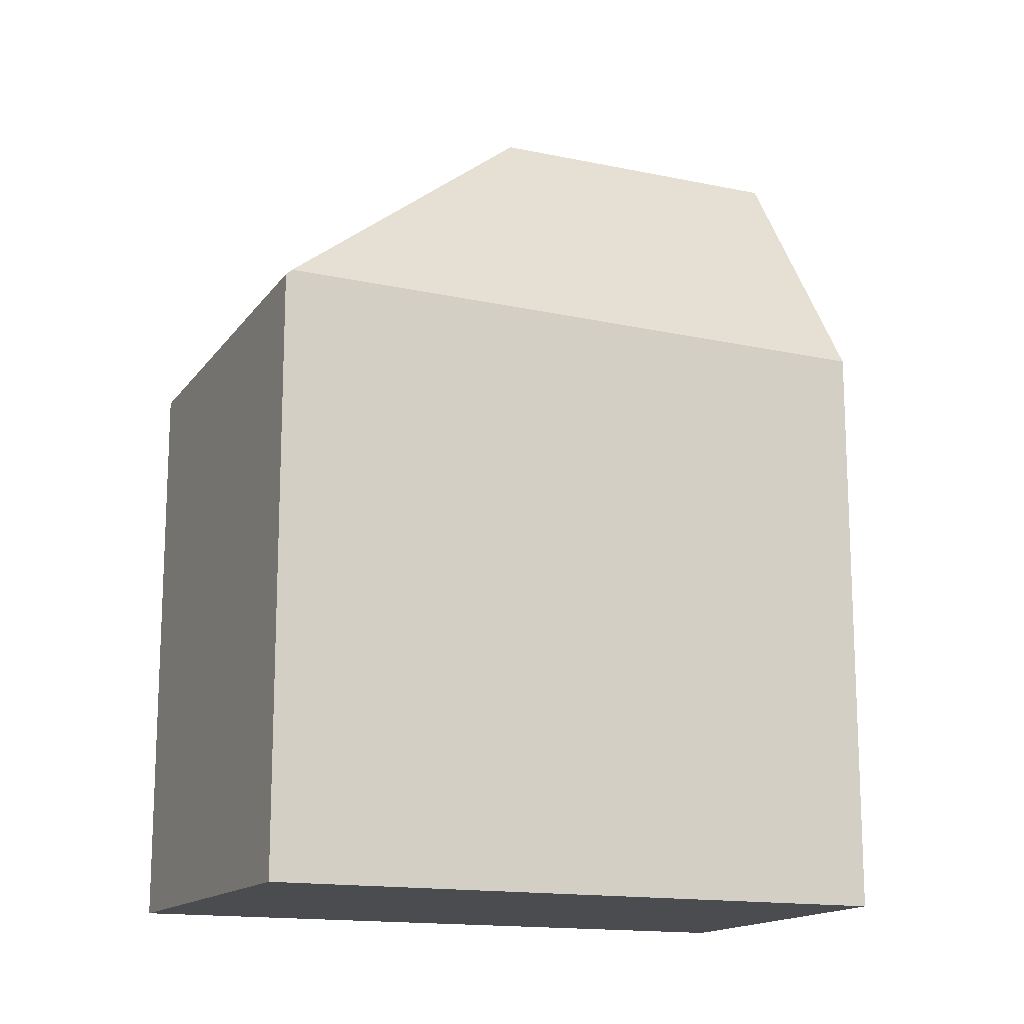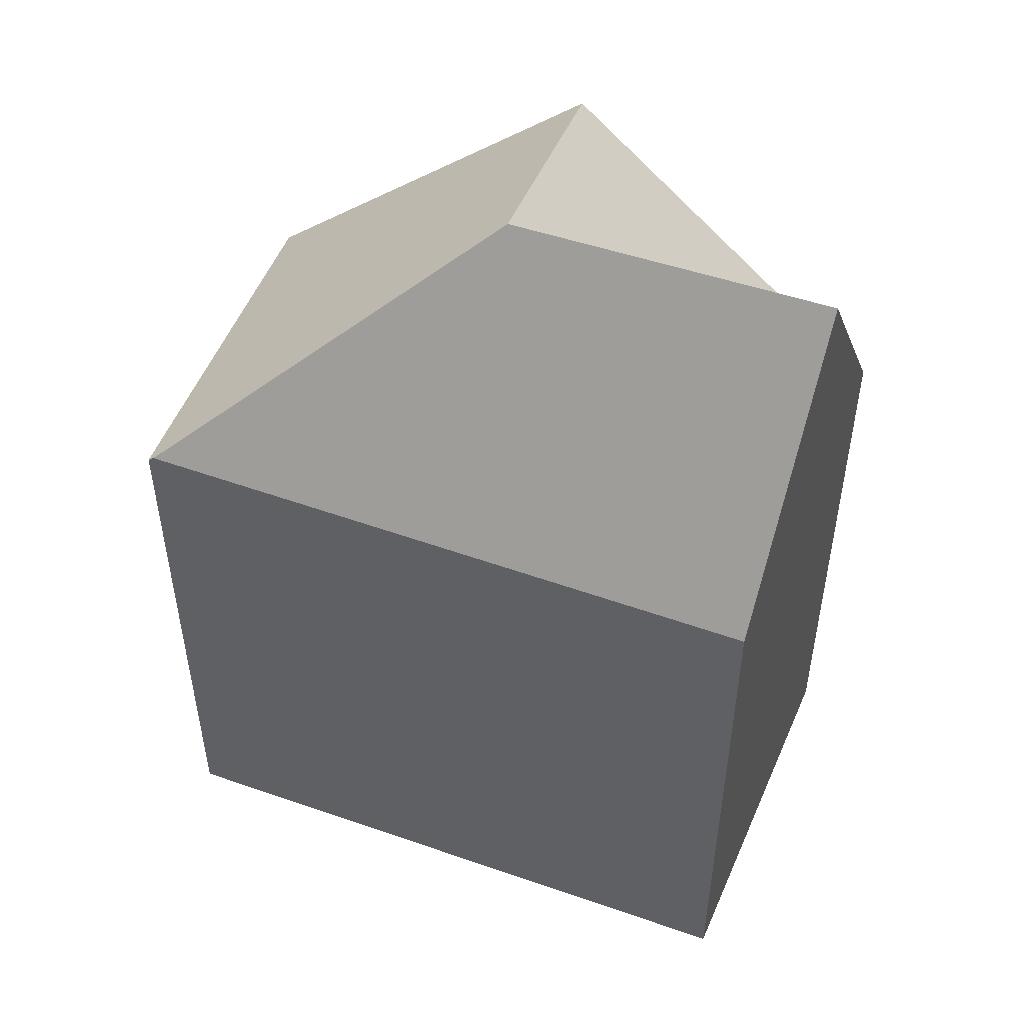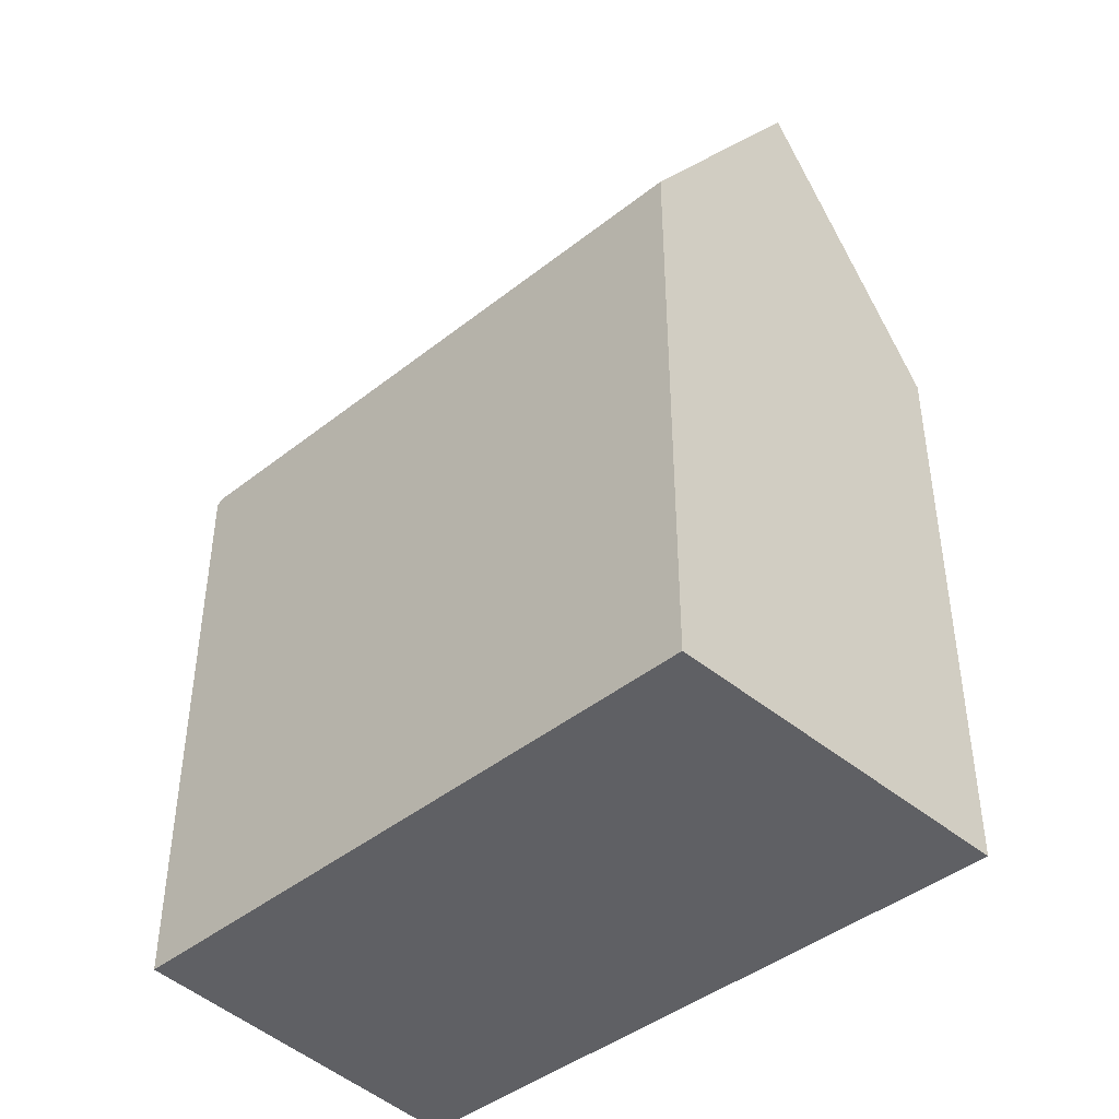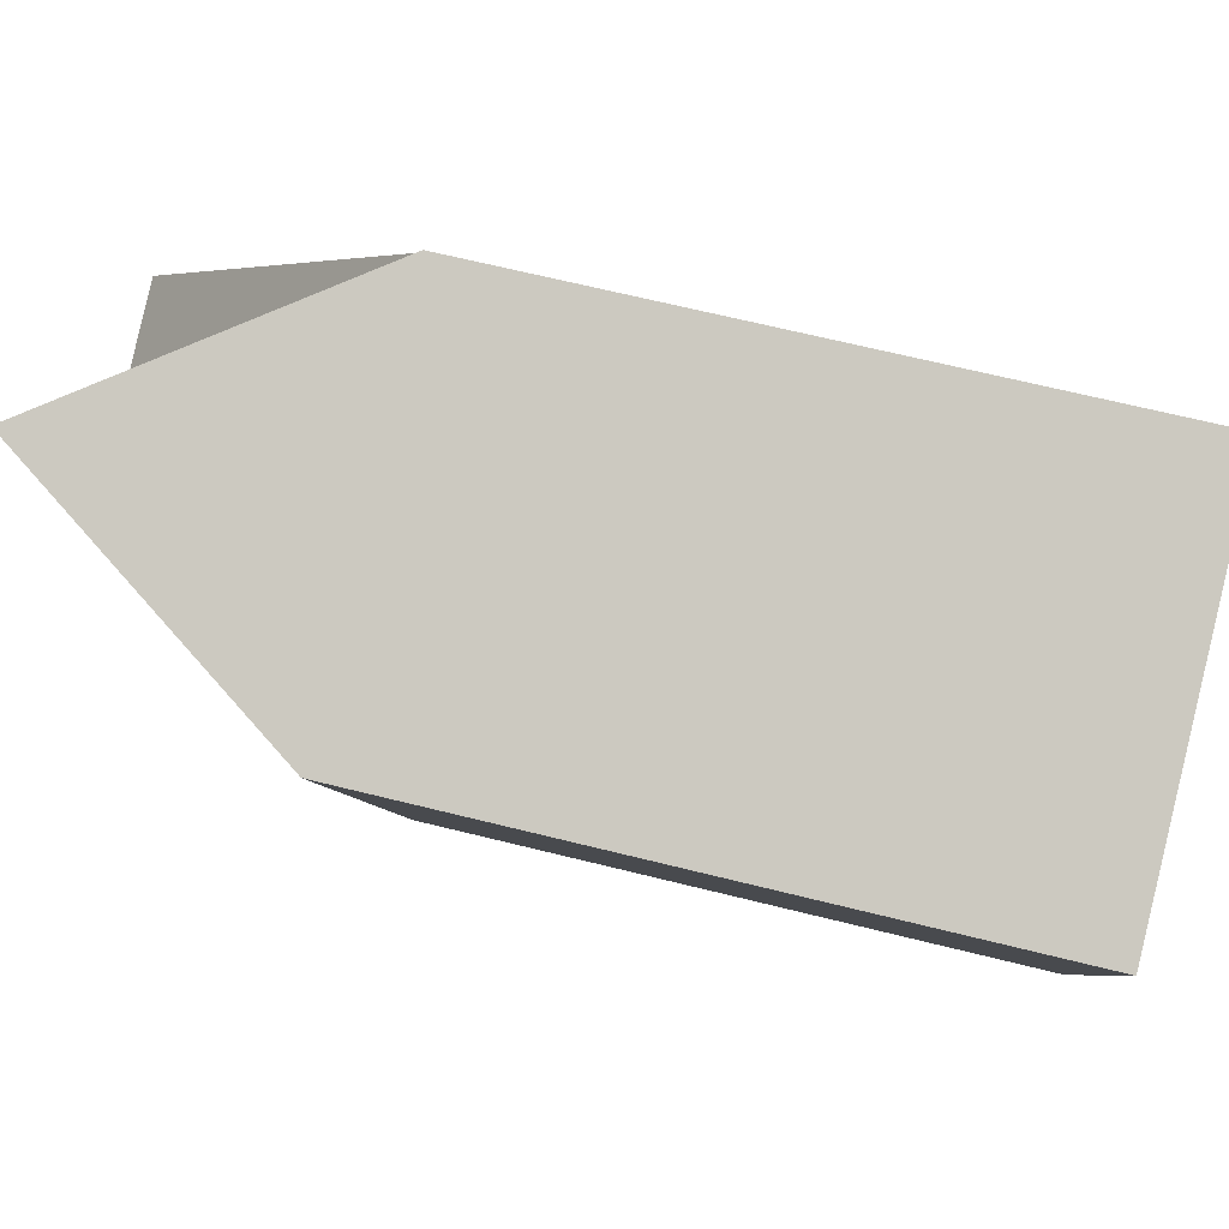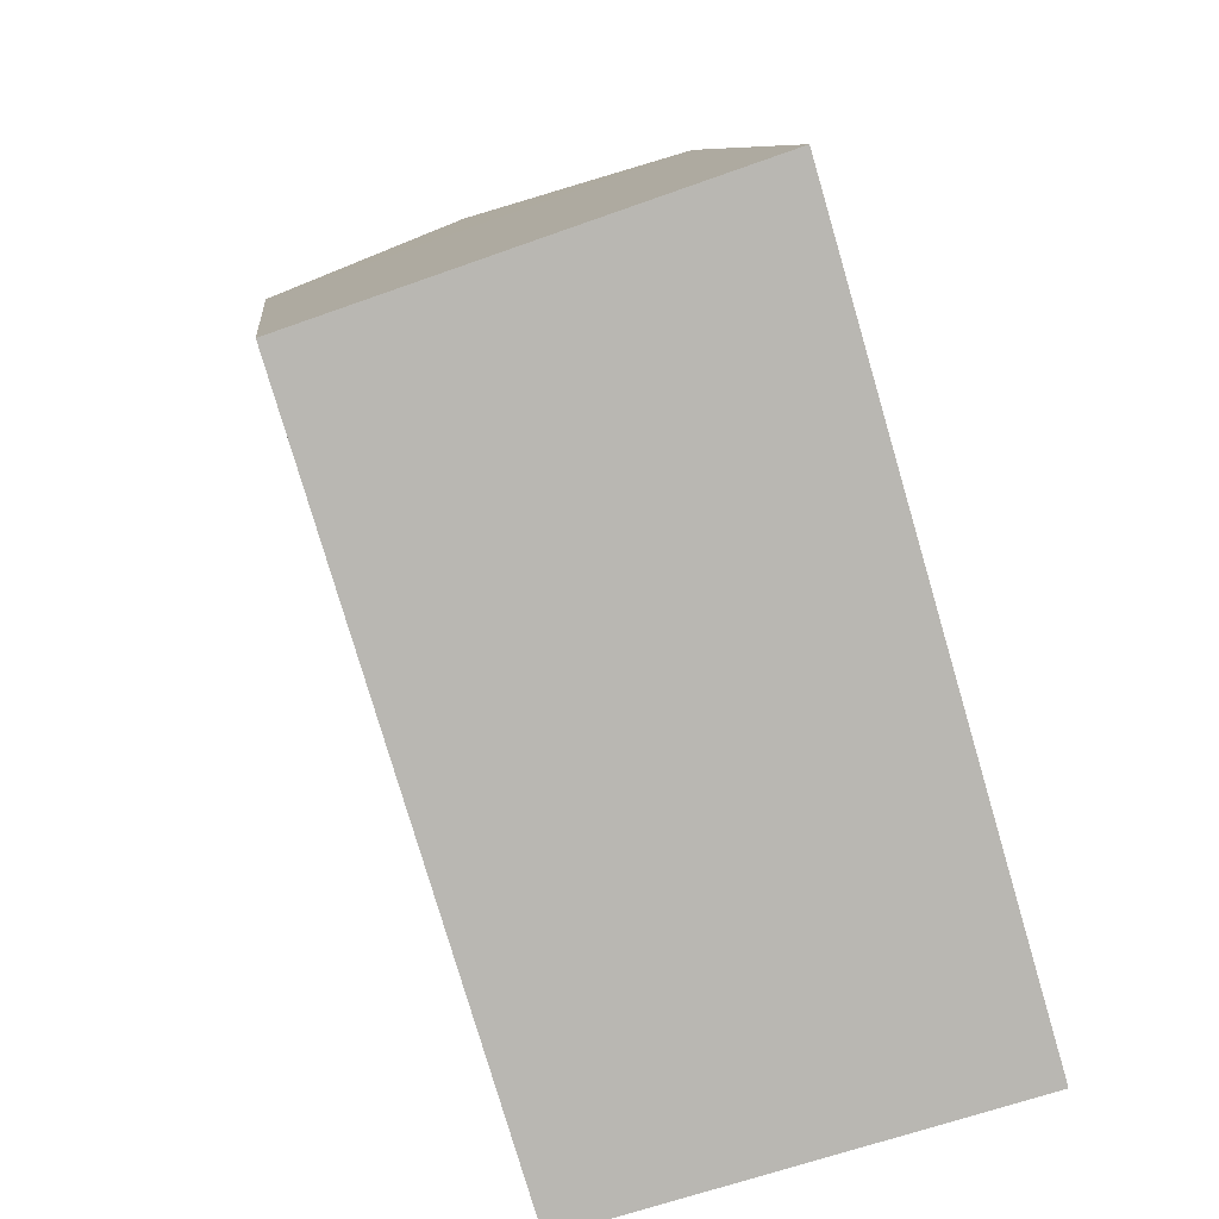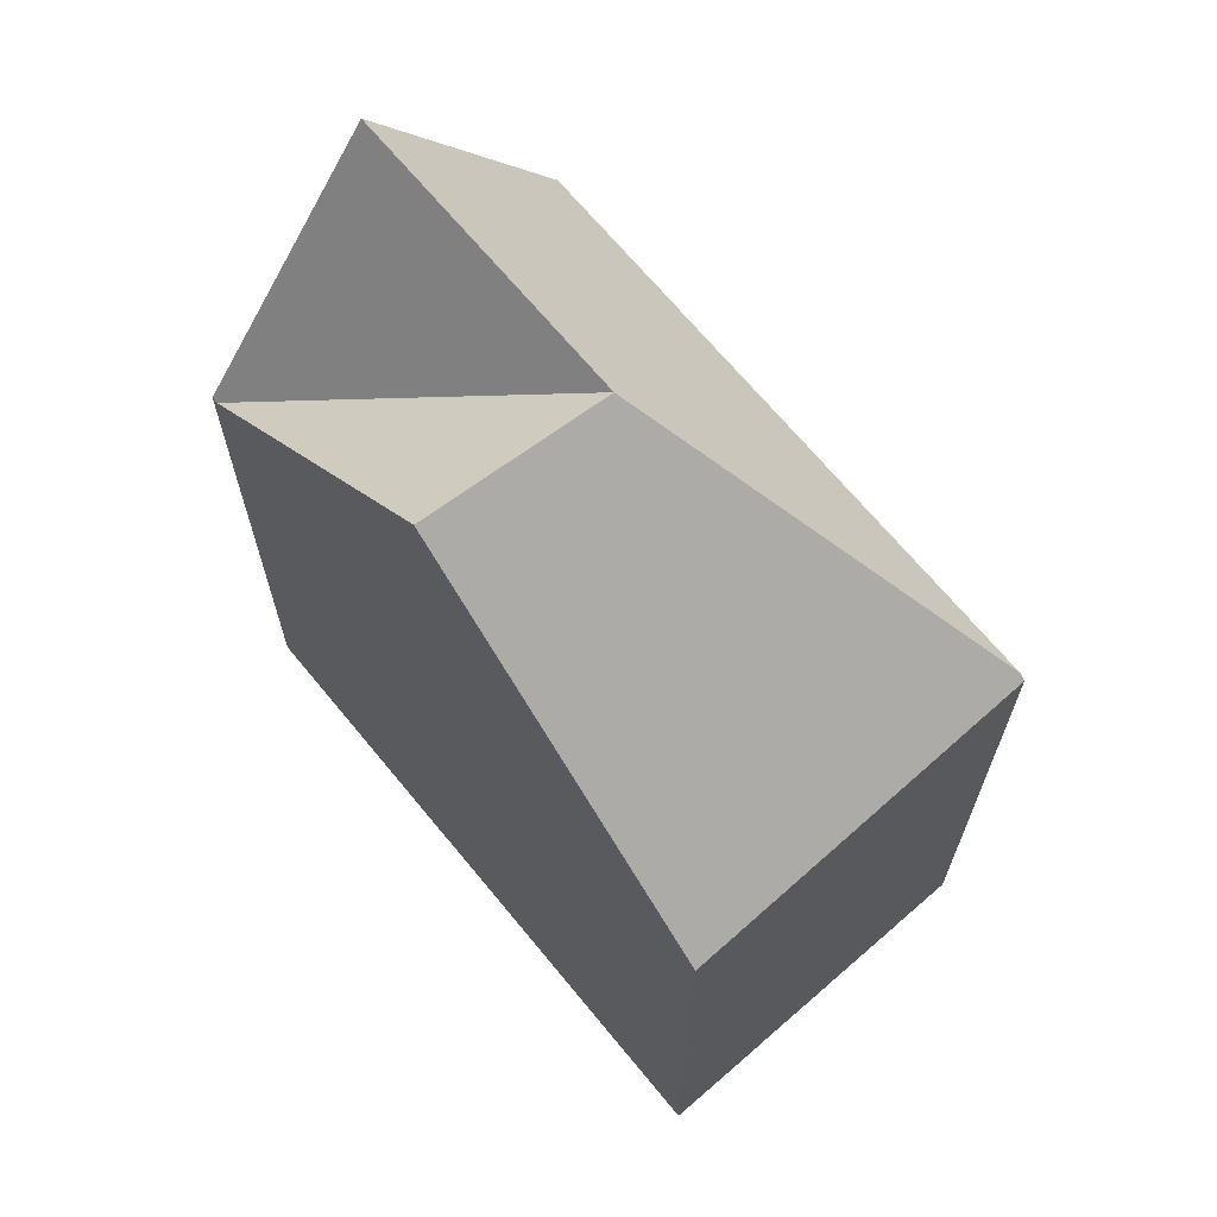
<metadata>
{"format":"obj","ext":"obj","renderer":"f3d","projection":"perspective","resolution":1024,"background":"white","views":[{"elev":-15.1,"azim":-130.3,"up":"+Y"},{"elev":50.7,"azim":-85.9,"up":"+Y"},{"elev":-43.5,"azim":-63.4,"up":"+Y"},{"elev":67.0,"azim":-76.0,"up":"+Z"},{"elev":8.3,"azim":-5.8,"up":"+Z"},{"elev":67.2,"azim":124.4,"up":"+Y"}]}
</metadata>
<code>
v  3.458 5.673 1.119
v  1.731 8.276 0.595
v  3.439 5.673 1.183
v  2.592 8.276 -2.365
v  4.3 8.276 -1.778
v  1.743 5.725 -5.779
v  3.822 5.528 -5.305
v  1.761 5.672 -5.838
v  5.22 5.431 -4.943
v  5.189 5.528 -4.835
v  0 5.638 3.452e-16
v  1.761 3.575e-16 -5.838
v  0 0 0
v  1.743 3.539e-16 -5.779
v  3.439 -7.244e-17 1.183
v  1.731 -3.643e-17 0.595
v  5.22 3.027e-16 -4.943
v  4.3 1.089e-16 -1.778
v  3.458 -6.852e-17 1.119
v  5.189 2.961e-16 -4.835
v  3.822 3.248e-16 -5.305
g defaultobject
f 1 2 3
f 2 1 4
f 4 1 5
f 6 7 8
f 7 6 4
f 7 4 9
f 9 4 10
f 10 4 5
f 11 4 6
f 4 11 2
f 8 11 6
f 11 8 12
f 11 12 13
f 13 12 14
f 11 3 2
f 3 11 13
f 3 13 15
f 15 13 16
f 15 1 3
f 1 15 10
f 10 15 9
f 9 15 17
f 17 15 18
f 18 15 19
f 17 18 20
f 10 5 1
f 7 12 8
f 12 7 9
f 12 9 21
f 21 9 17
f 16 19 15
f 19 16 18
f 18 16 13
f 18 13 14
f 18 14 20
f 20 14 17
f 17 14 21
f 21 14 12

</code>
